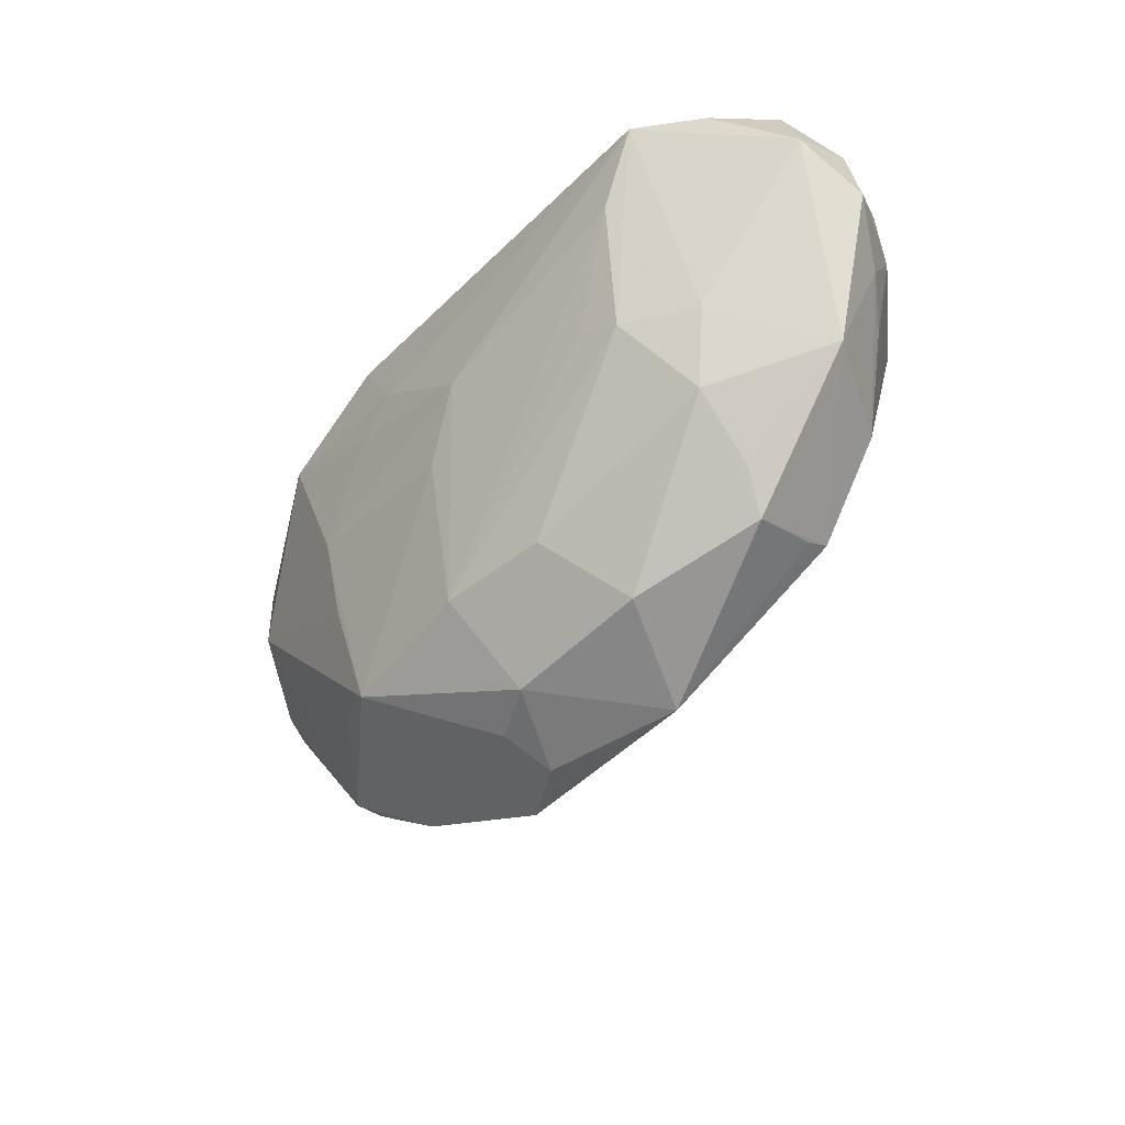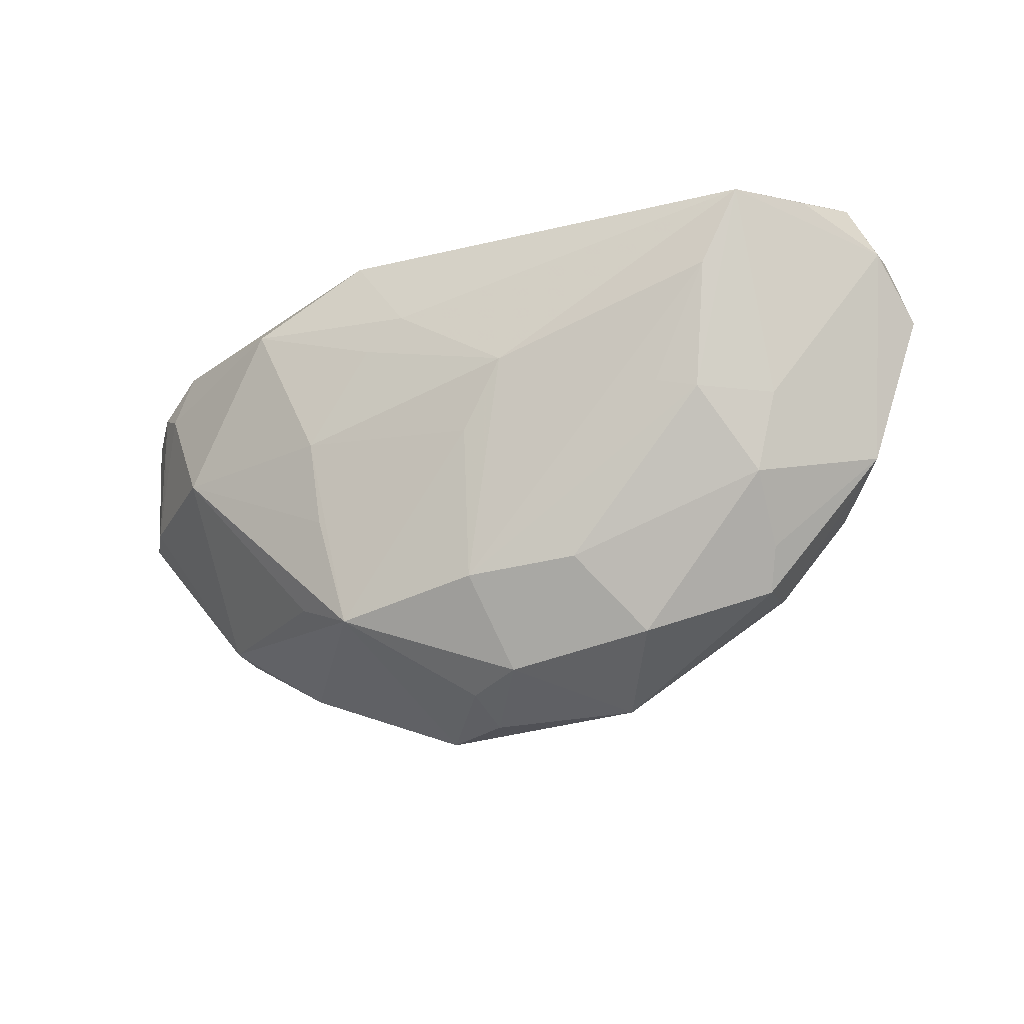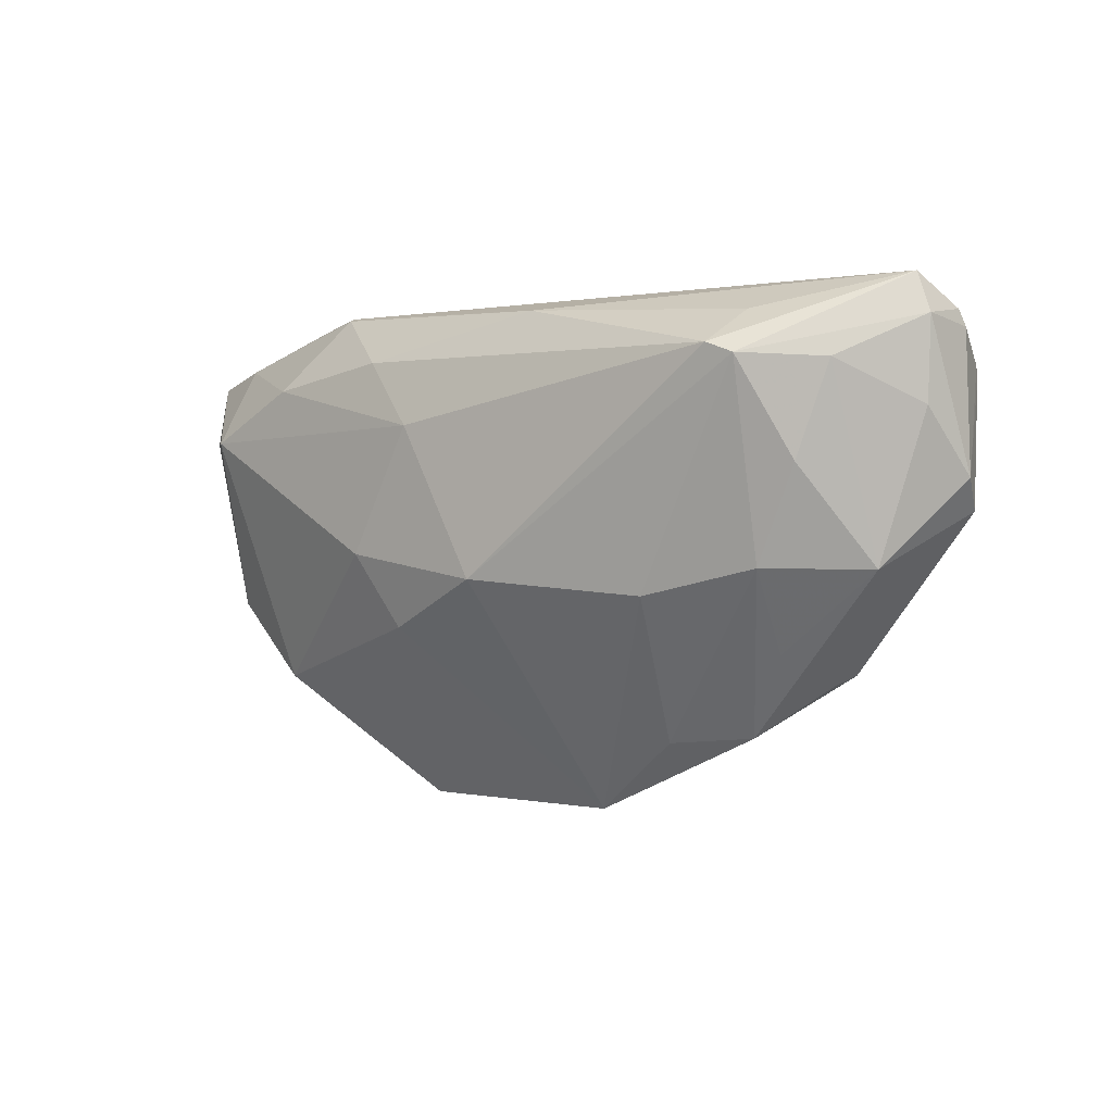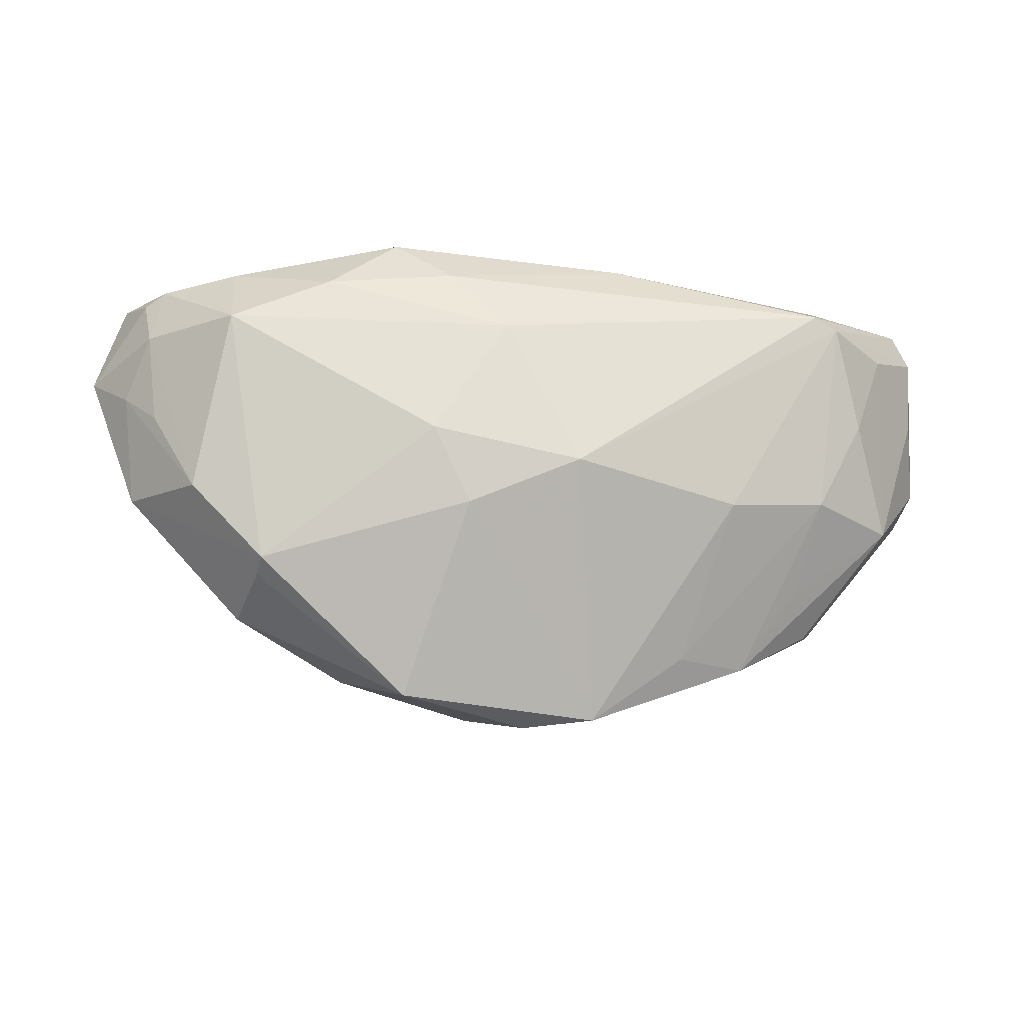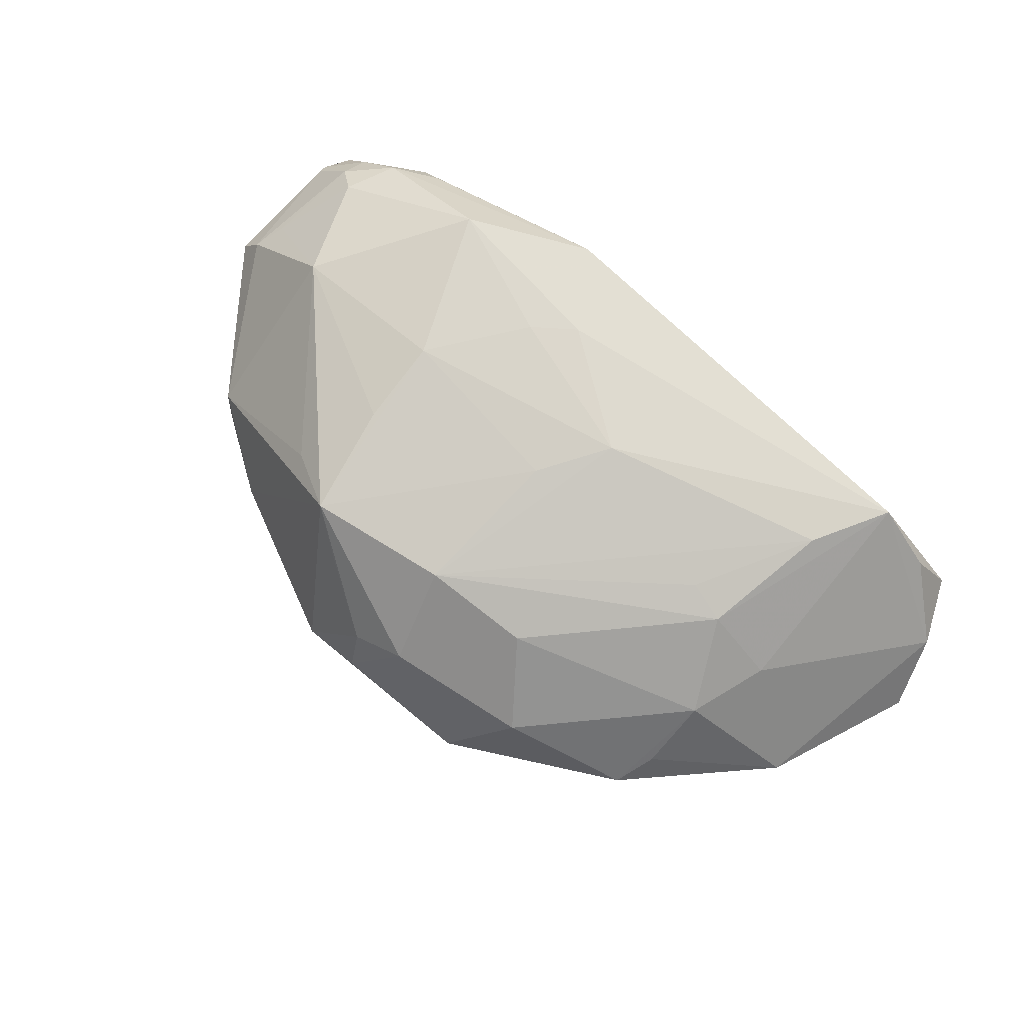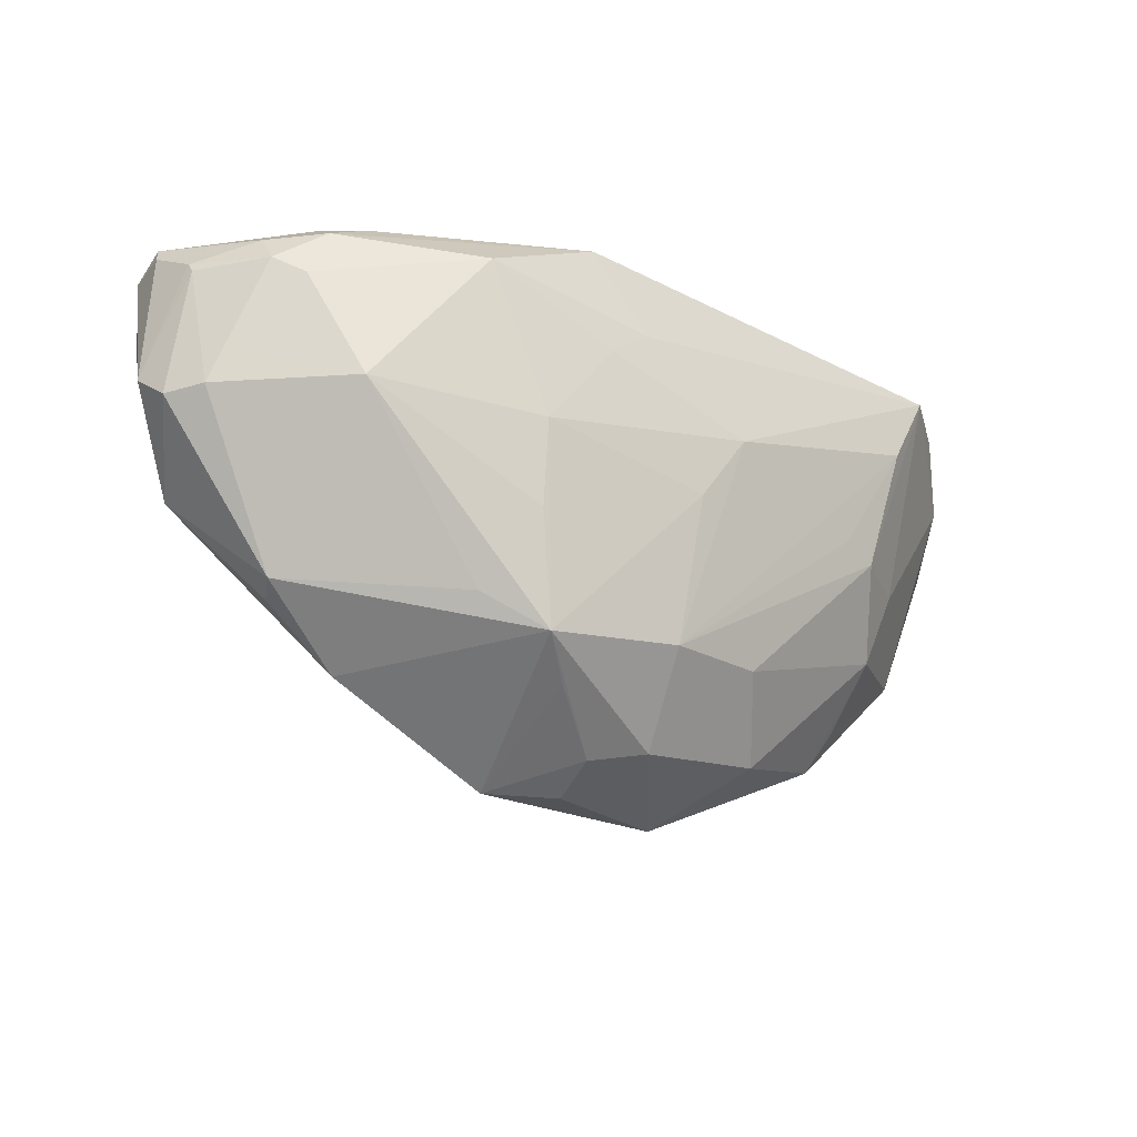
<metadata>
{"format":"obj","ext":"obj","renderer":"f3d","projection":"perspective","resolution":1024,"background":"white","views":[{"elev":-40.9,"azim":51.6,"up":"+Y"},{"elev":-25.8,"azim":24.0,"up":"+Y"},{"elev":-2.6,"azim":-144.3,"up":"+Y"},{"elev":-26.7,"azim":168.3,"up":"+Y"},{"elev":72.3,"azim":42.2,"up":"+Z"},{"elev":-28.5,"azim":-35.3,"up":"+Y"}]}
</metadata>
<code>
v -0.5738 -0.189 0.1405
v 0.6152 -0.2203 -0.1046
v 0.4956 -0.2341 -0.2229
v 0.5308 -0.4794 -0.1235
v 0.1911 -0.7673 -0.05759
v 0.1178 -0.301 0.2804
v -0.4401 -0.09949 0.1601
v 0.2711 -0.698 0.0837
v -0.645 -0.188 0.04956
v 0.5823 -0.09498 0.193
v -0.1111 -0.08516 -0.2365
v 0.4425 -0.6373 0.00857
v -0.4023 -0.05296 -0.004225
v -0.1102 -0.6972 0.1565
v 0.3793 -0.05815 -0.1083
v 0.1967 -0.6045 0.1855
v 0.5965 -0.3518 -0.08906
v -0.4883 -0.08358 0.09884
v 0.5058 -0.382 0.1519
v -0.4475 -0.1117 -0.2192
v 0.3494 -0.1654 -0.2411
v 0.4976 -0.08891 0.2619
v -0.5967 -0.3247 0.09696
v -0.03432 -0.4564 -0.2815
v -0.4265 -0.5614 -0.1013
v -0.4644 -0.6033 -0.02077
v -0.169 -0.6583 0.2139
v -0.05128 -0.1883 0.2803
v 0.44 -0.2012 0.2605
v 0.3663 -0.04996 -0.0356
v -0.6552 -0.1216 -0.1114
v -0.5738 -0.143 0.1101
v -0.5359 -0.216 0.1717
v 0.4218 -0.5929 -0.1323
v -0.4615 -0.3717 0.2128
v -0.5795 -0.4504 -0.1149
v 0.2435 -0.06452 -0.2079
v -0.6599 -0.1085 -0.0388
v -0.349 -0.676 -0.03934
v 0.2501 -0.05907 -0.1928
v 0.2526 -0.04411 0.02489
v 0.06625 -0.737 0.1104
v 0.4237 -0.6066 -0.09804
v 0.1843 -0.4152 -0.2629
v 0.6564 -0.1102 0.005495
v -0.5124 -0.3133 -0.2132
v -0.4453 -0.4481 -0.1953
v 0.5978 -0.1329 -0.1032
v -0.6652 -0.1312 -0.02854
v 0.1581 -0.04391 0.1677
v -0.6469 -0.2394 -0.1052
v -0.01293 -0.7544 0.07603
v 0.6685 -0.1584 0.1062
v -0.005227 -0.7831 0.002256
v 0.04064 -0.621 0.2169
v -0.3099 -0.1596 0.2739
v 0.6259 -0.1464 -0.07731
v 0.409 -0.3822 0.2182
v 0.4693 -0.4942 0.1303
v 0.05279 -0.4025 0.2643
v -0.2029 -0.4985 0.2436
v -0.6332 -0.06469 -0.1063
v 0.35 -0.3677 0.2327
v -0.4609 -0.1762 -0.2797
v 0.1606 -0.1385 -0.2545
v 0.125 -0.5213 -0.236
v -0.4807 -0.5891 0.01242
v -0.6714 -0.3305 -0.03221
v -0.1038 -0.7819 -0.04851
v -0.4241 -0.1609 -0.2878
v 0.492 -0.1162 -0.1506
v -0.1106 -0.2347 0.2787
v 0.4641 -0.5811 0.04725
v 0.697 -0.2412 0.0252
v 0.07792 -0.2366 -0.2829
v 0.4844 -0.04937 0.127
v 0.6428 -0.3001 -0.04395
v -0.2883 -0.4829 -0.232
v -0.6545 -0.3706 0.01689
v -0.5054 -0.1396 0.1715
v -0.6474 -0.1735 0.04129
v 0.6191 -0.4503 0.01102
v 0.6226 -0.05583 0.08806
v -0.1359 -0.06944 0.2675
v -0.2604 -0.6121 0.1794
v -0.2387 -0.6834 -0.08324
v -0.2112 -0.3738 0.2675
v -0.6195 -0.3672 0.06799
v -0.56 -0.1809 -0.2035
g foo
f 39 67 27
f 85 67 27
f 85 35 27
f 85 35 67
f 42 5 54
f 60 87 6
f 60 87 27
f 4 3 34
f 44 3 34
f 44 3 75
f 31 64 62
f 70 64 62
f 47 86 78
f 47 86 39
f 47 64 78
f 47 46 64
f 61 35 27
f 61 87 27
f 61 87 35
f 52 42 54
f 52 42 27
f 55 42 27
f 55 42 16
f 55 60 27
f 55 58 16
f 55 60 6
f 29 55 6
f 43 5 34
f 43 12 34
f 43 12 5
f 82 4 34
f 82 12 34
f 59 58 16
f 24 44 75
f 24 70 75
f 24 64 78
f 24 70 64
f 72 87 6
f 89 31 64
f 89 46 64
f 36 79 68
f 36 79 67
f 36 47 46
f 36 89 46
f 88 23 35
f 88 35 67
f 88 79 67
f 14 52 27
f 28 72 6
f 63 55 58
f 63 29 58
f 63 29 55
f 77 82 74
f 77 17 4
f 77 82 4
f 8 59 16
f 8 59 12
f 8 42 16
f 8 42 5
f 8 12 5
f 73 82 12
f 73 59 12
f 73 59 82
f 19 59 82
f 19 59 58
f 66 5 34
f 66 44 34
f 66 24 44
f 69 5 54
f 69 66 5
f 69 66 24
f 69 86 78
f 69 24 78
f 69 86 39
f 69 52 54
f 69 14 52
f 69 39 27
f 69 14 27
f 65 70 75
f 65 11 70
f 65 11 37
f 71 48 3
f 71 37 15
f 71 83 15
f 71 83 48
f 18 13 62
f 18 13 84
f 56 80 84
f 56 87 35
f 56 72 87
f 56 28 84
f 56 28 72
f 40 37 15
f 40 13 62
f 40 11 62
f 40 11 37
f 41 40 13
f 53 82 74
f 53 19 82
f 45 83 48
f 45 53 74
f 45 53 83
f 26 39 67
f 26 36 67
f 26 36 39
f 25 47 39
f 25 36 39
f 25 36 47
f 51 89 31
f 51 36 89
f 51 31 68
f 51 36 68
f 22 28 84
f 22 29 6
f 22 28 6
f 22 53 19
f 22 29 58
f 22 19 58
f 2 48 3
f 2 77 17
f 2 77 74
f 2 4 3
f 2 17 4
f 20 70 62
f 20 11 62
f 20 11 70
f 21 65 37
f 21 71 3
f 21 71 37
f 21 3 75
f 21 65 75
f 38 18 62
f 38 31 62
f 1 88 23
f 9 79 68
f 9 81 68
f 9 88 79
f 9 1 88
f 9 1 81
f 7 80 84
f 7 18 84
f 7 18 80
f 30 83 15
f 30 40 15
f 30 41 40
f 50 13 84
f 50 41 13
f 50 22 84
f 57 45 74
f 57 45 48
f 57 2 74
f 57 2 48
f 10 53 83
f 10 22 83
f 10 22 53
f 32 38 81
f 32 1 80
f 32 1 81
f 32 18 80
f 32 38 18
f 49 81 68
f 49 38 81
f 49 31 68
f 49 38 31
f 33 23 35
f 33 1 23
f 33 56 35
f 33 56 80
f 33 1 80
f 76 22 83
f 76 50 22
f 76 50 41
f 76 30 83
f 76 30 41
g

</code>
